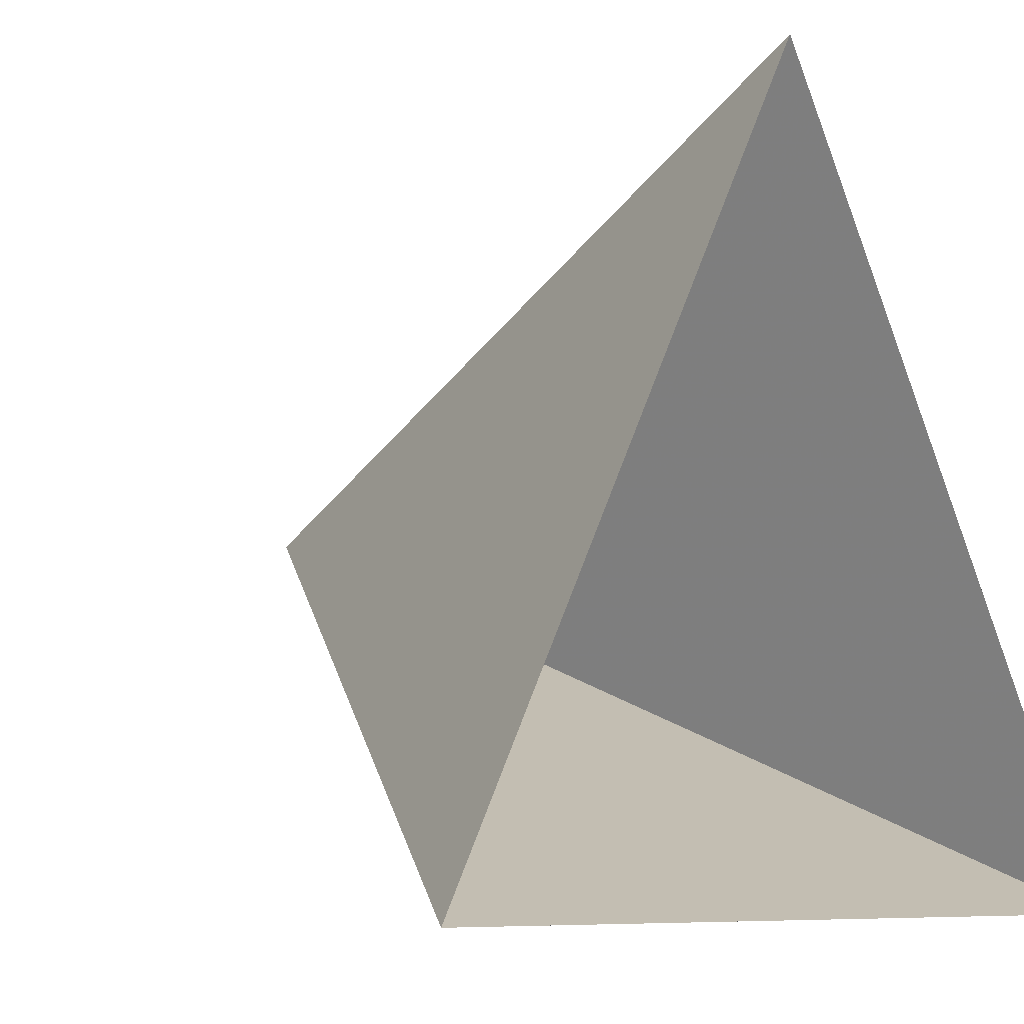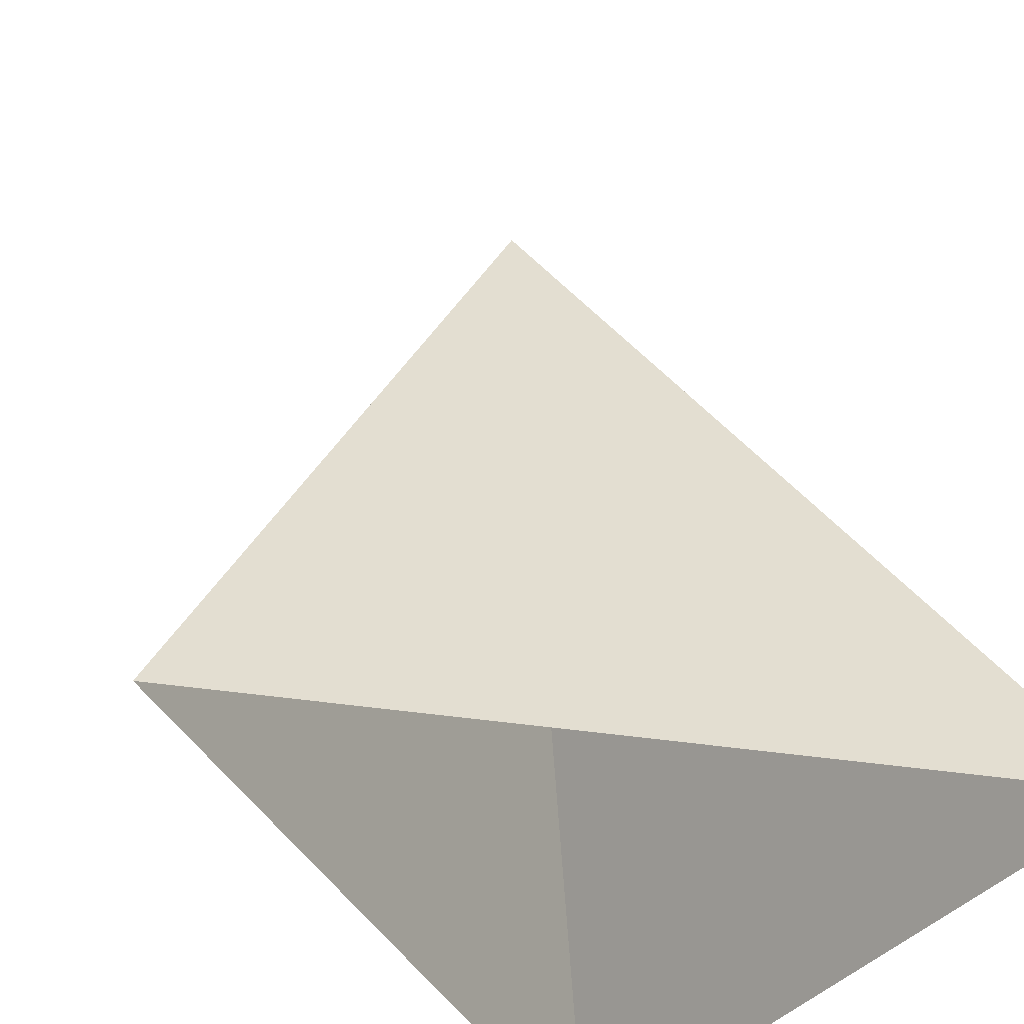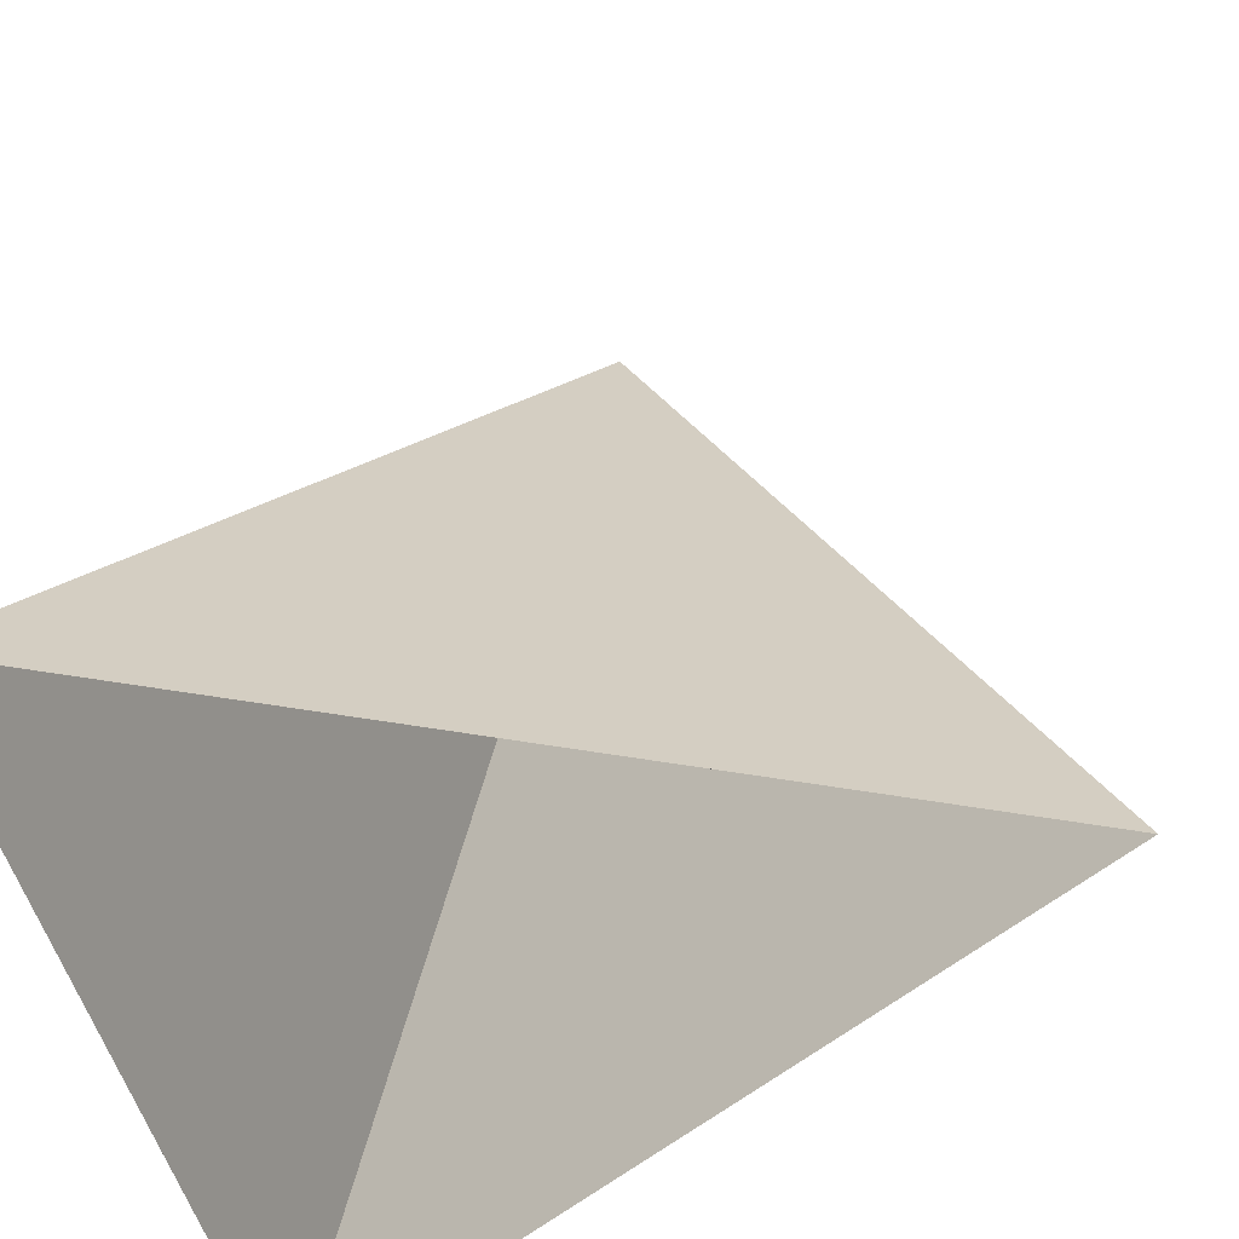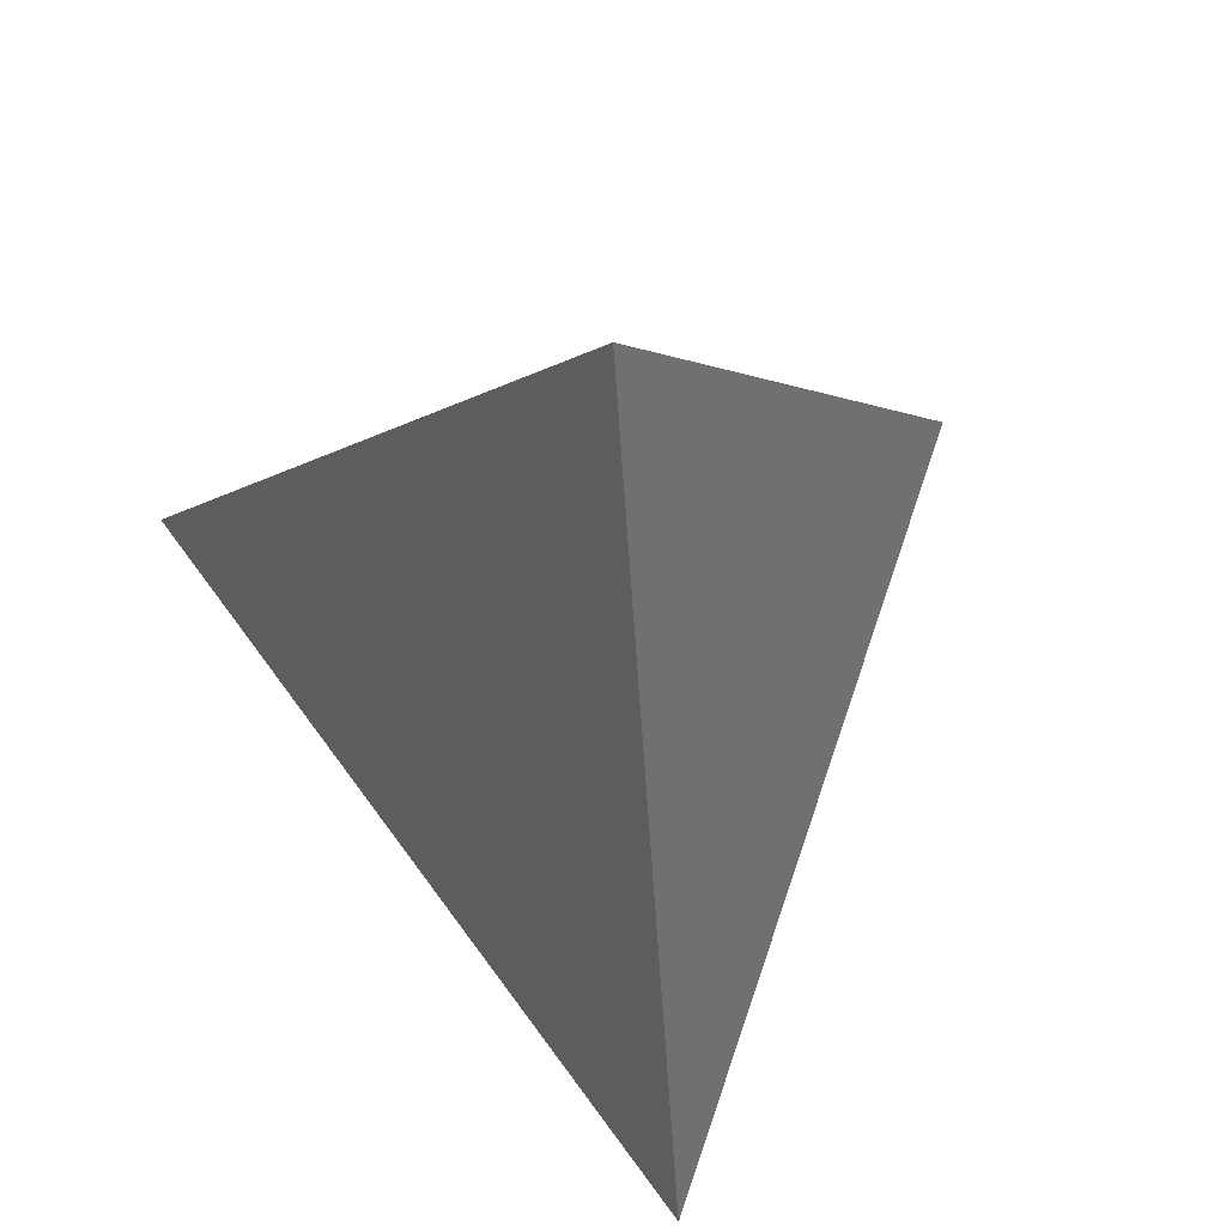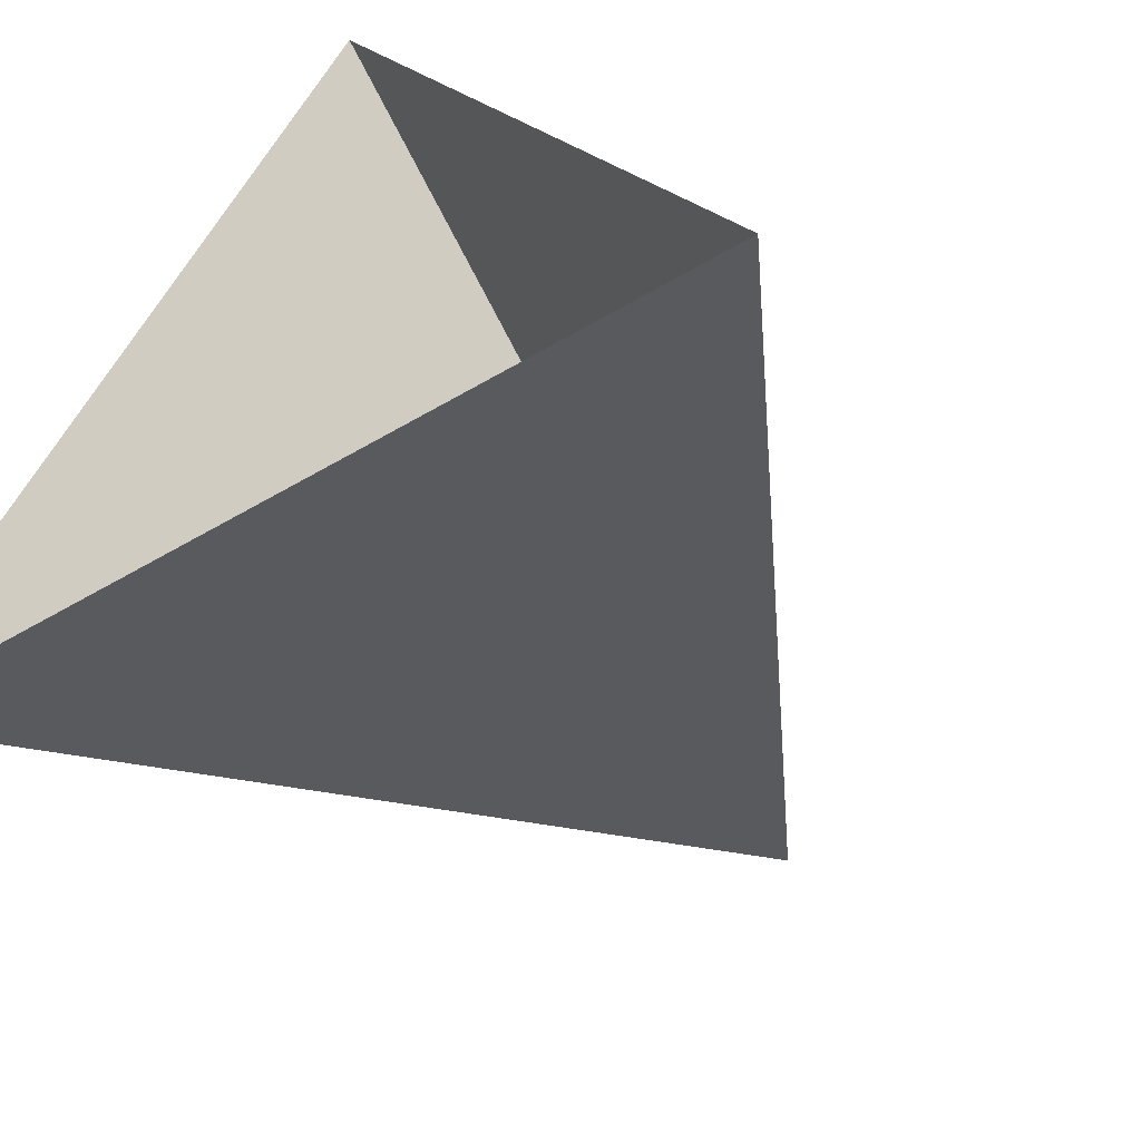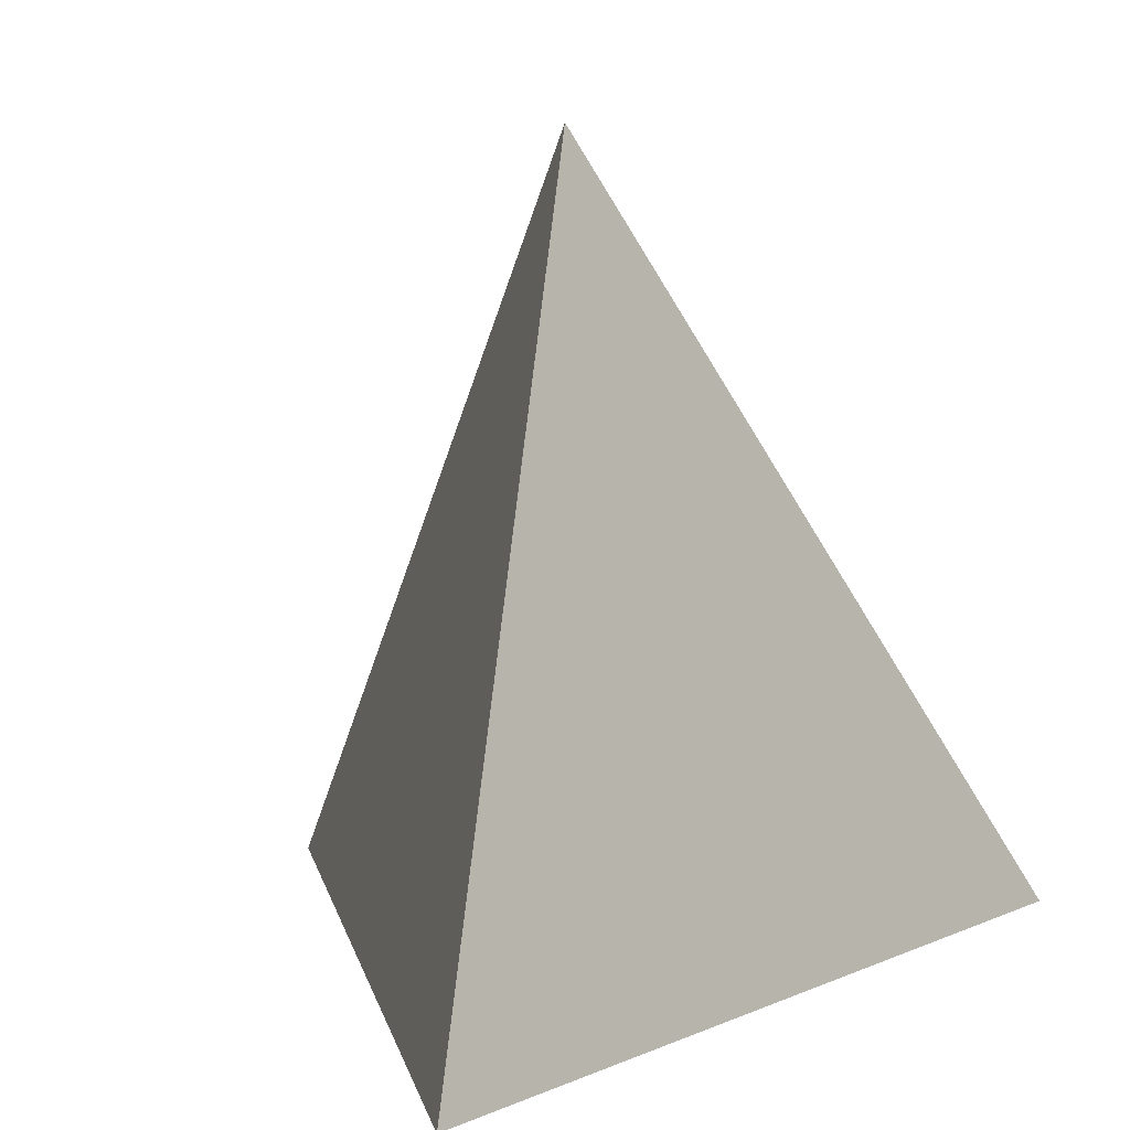
<metadata>
{"format":"obj","ext":"obj","renderer":"f3d","projection":"perspective","resolution":1024,"background":"white","views":[{"elev":-7.4,"azim":140.6,"up":"+Y"},{"elev":-41.2,"azim":-127.1,"up":"+Z"},{"elev":-53.0,"azim":105.9,"up":"+Z"},{"elev":60.2,"azim":171.6,"up":"+Z"},{"elev":-55.9,"azim":-148.2,"up":"+Y"},{"elev":9.7,"azim":-165.0,"up":"+Z"}]}
</metadata>
<code>
v 1 -1 -1
v -1 -1 -1
v 0 -0 1
v 0 0.9983 -0.9994
v -0.5 -0.000839 -0.9997
v -0.25 0.4987 -0.9995
v -0.75 -0.5004 -0.9998
v -0.125 0.7485 -0.9994
v -0.625 -0.2506 -0.9998
v -0.375 0.249 -0.9996
v -0.875 -0.7502 -0.9999
v 0.5 -0.000839 -0.9997
v 0.75 -0.5004 -0.9998
v 0.25 0.4987 -0.9995
v 0.875 -0.7502 -0.9999
v 0.375 0.249 -0.9996
v 0.625 -0.2506 -0.9998
v 0.125 0.7485 -0.9994
v 0 -1 -1
v -0.5 -1 -1
v 0.5 -1 -1
v -0.75 -1 -1
v 0.25 -1 -1
v -0.25 -1 -1
v 0.75 -1 -1
v -0.5 -0.5 -0
v -0.75 -0.75 -0.5
v -0.25 -0.25 0.5
v -0.875 -0.875 -0.75
v -0.375 -0.375 0.25
v -0.625 -0.625 -0.25
v -0.125 -0.125 0.75
v 0.5 -0.5 -0
v 0.75 -0.75 -0.5
v 0.25 -0.25 0.5
v 0.875 -0.875 -0.75
v 0.375 -0.375 0.25
v 0.625 -0.625 -0.25
v 0.125 -0.125 0.75
f 4 3 39 35 37 33 38 34 36 1 15 13 17 12 16 14 18
f 1 36 34 38 33 37 35 39 3 32 28 30 26 31 27 29 2 22 20 24 19 23 21 25
f 2 29 27 31 26 30 28 32 3 4 8 6 10 5 9 7 11

</code>
